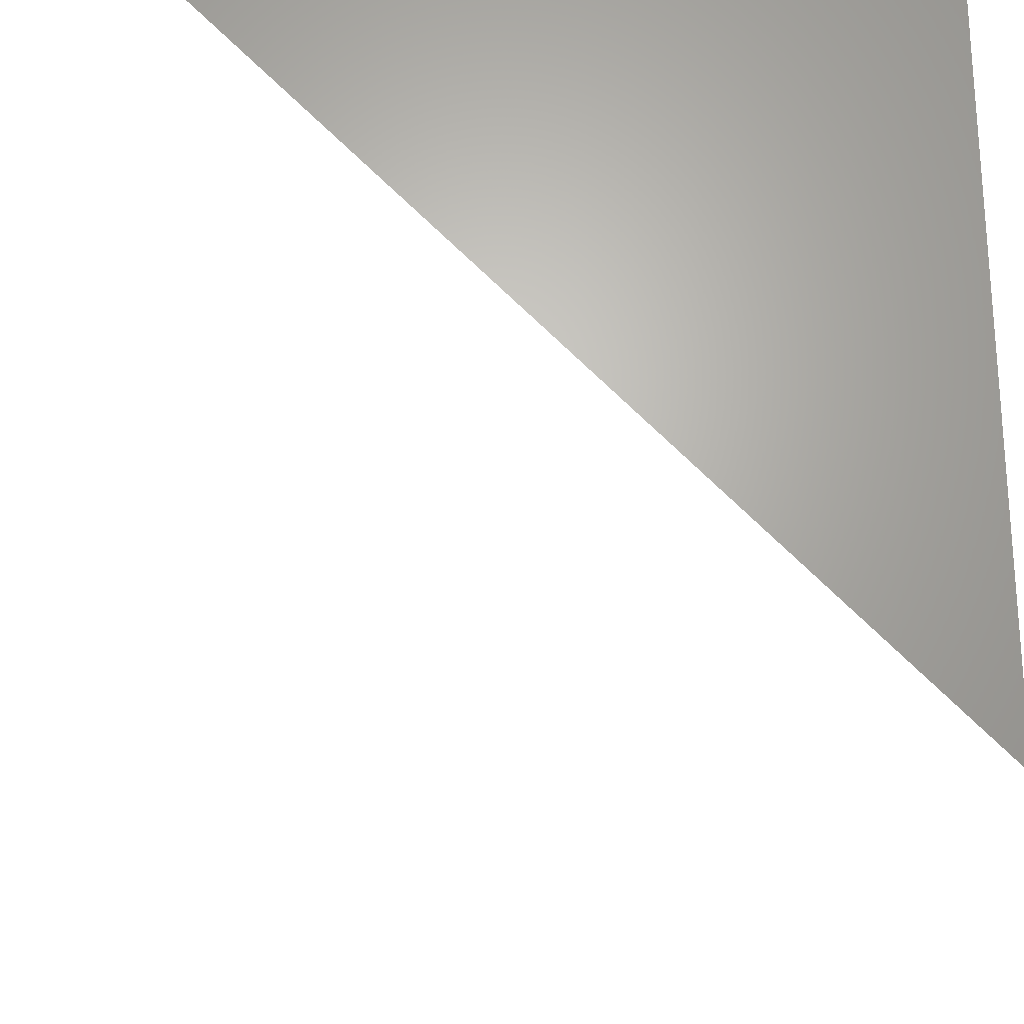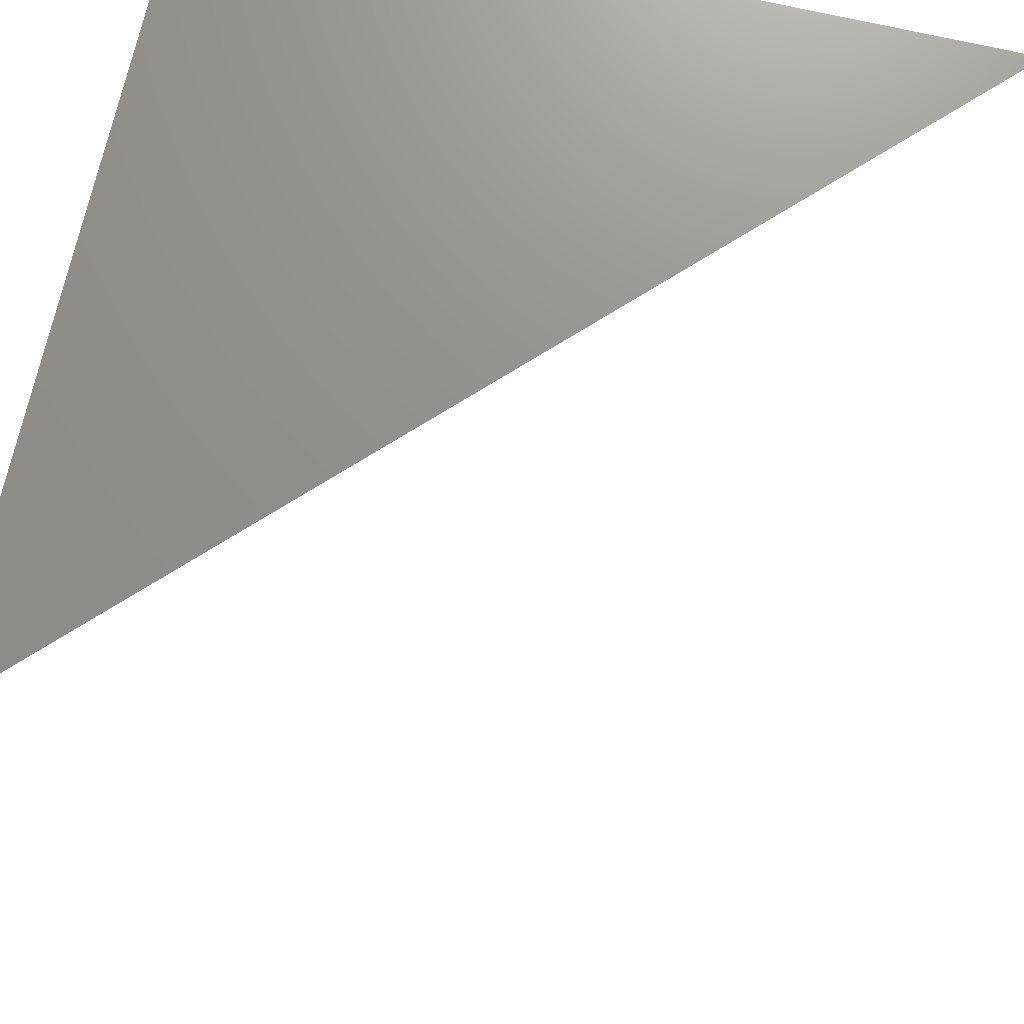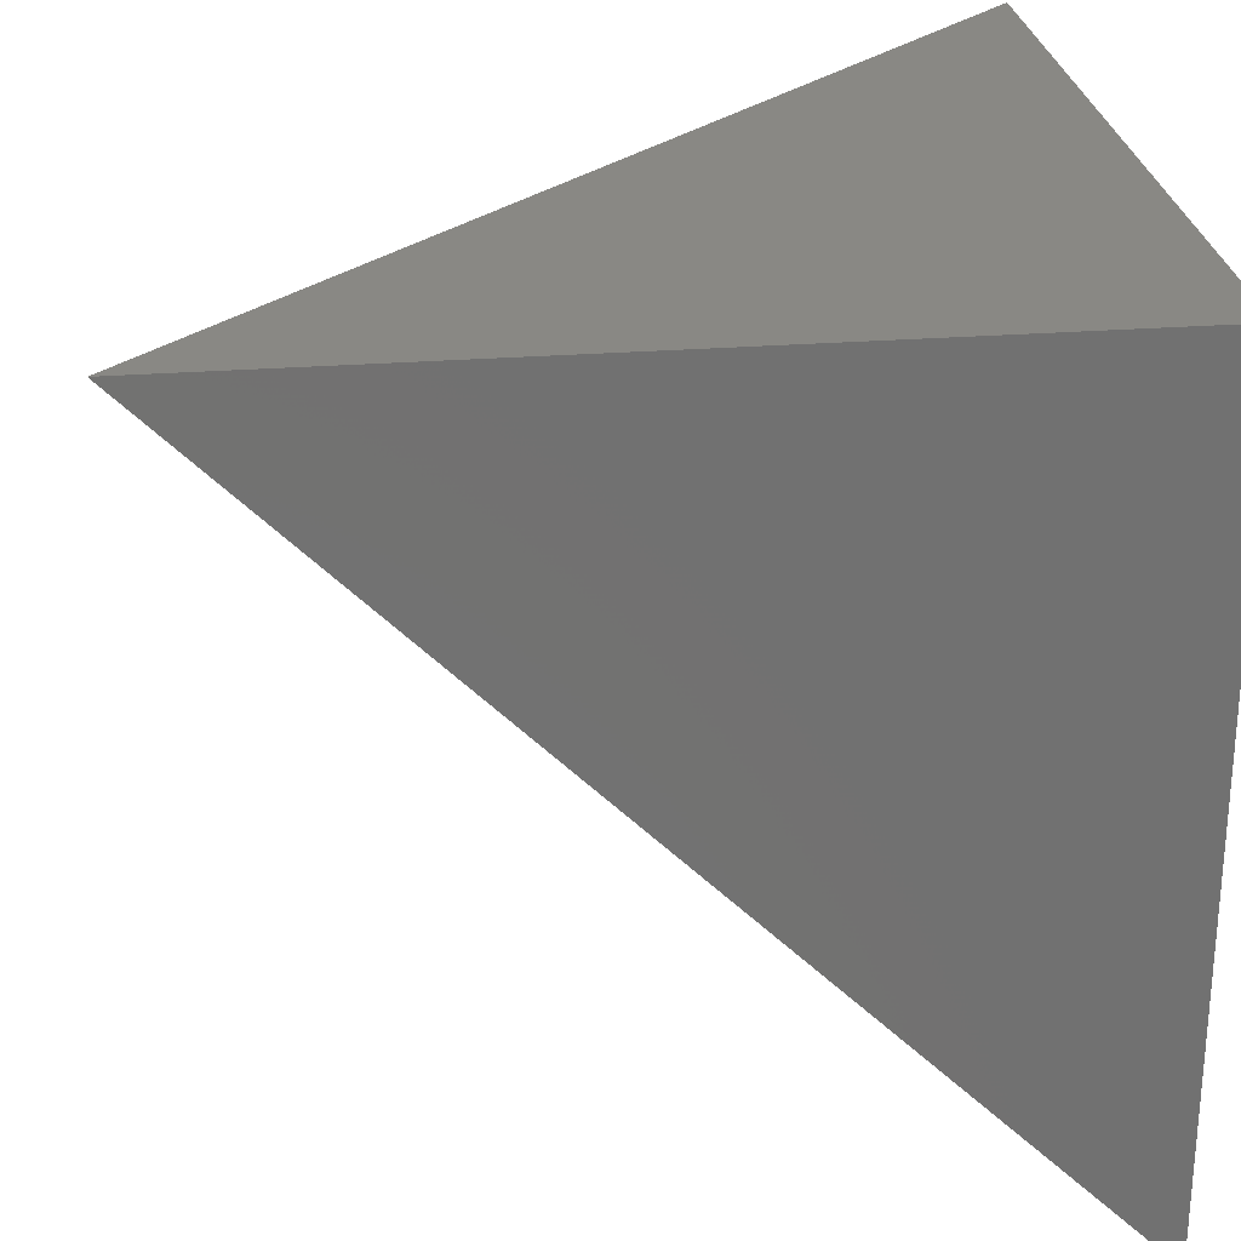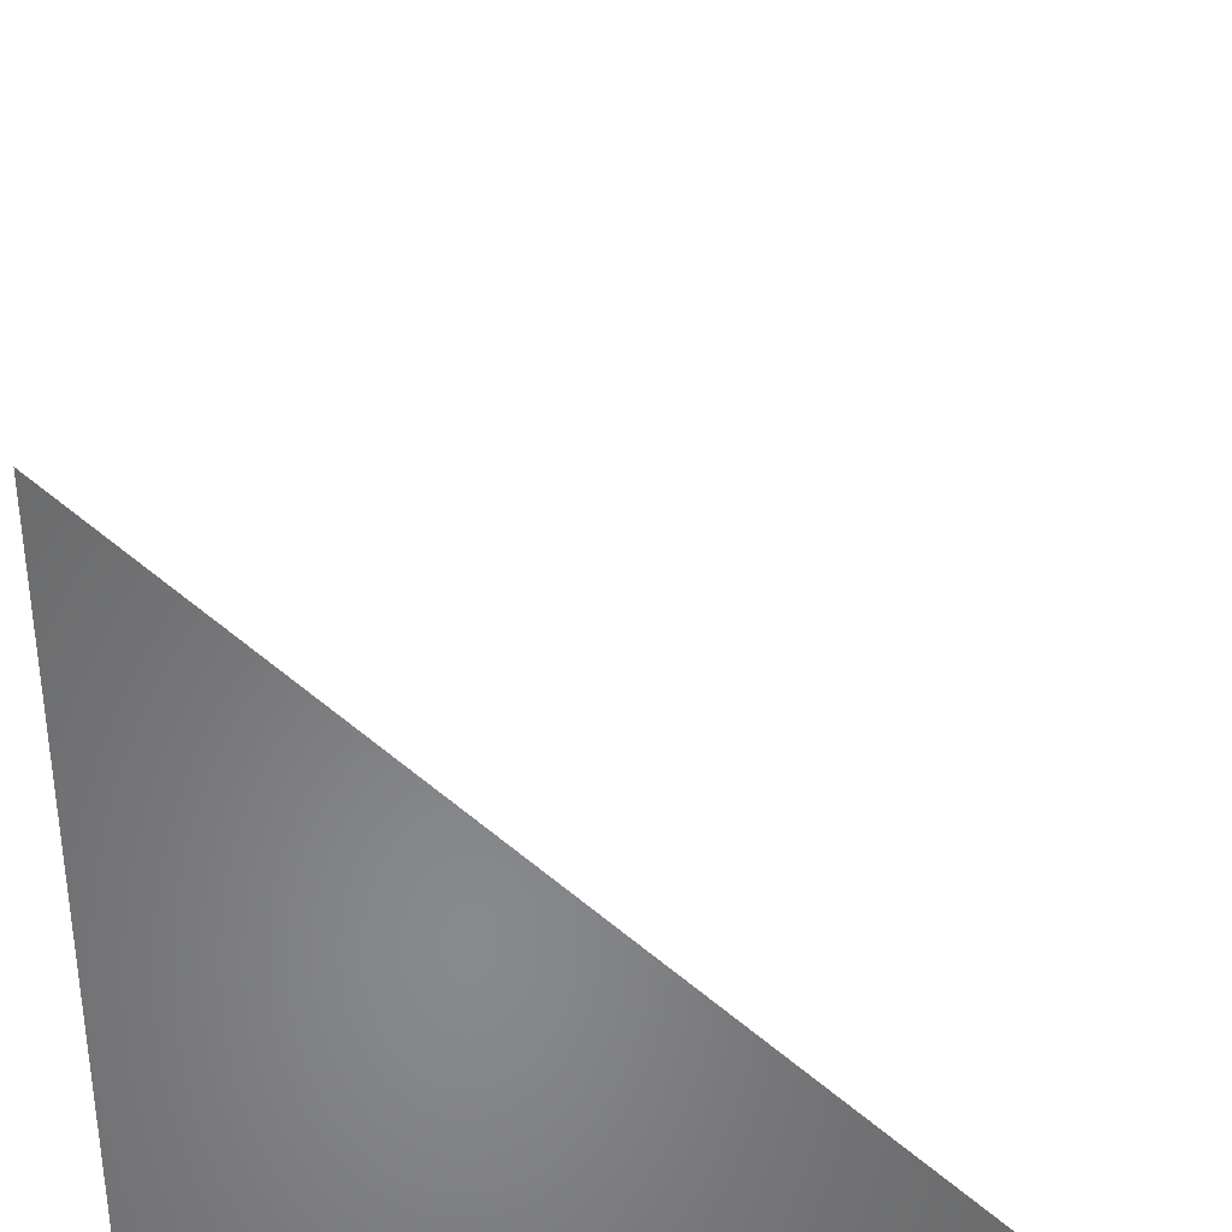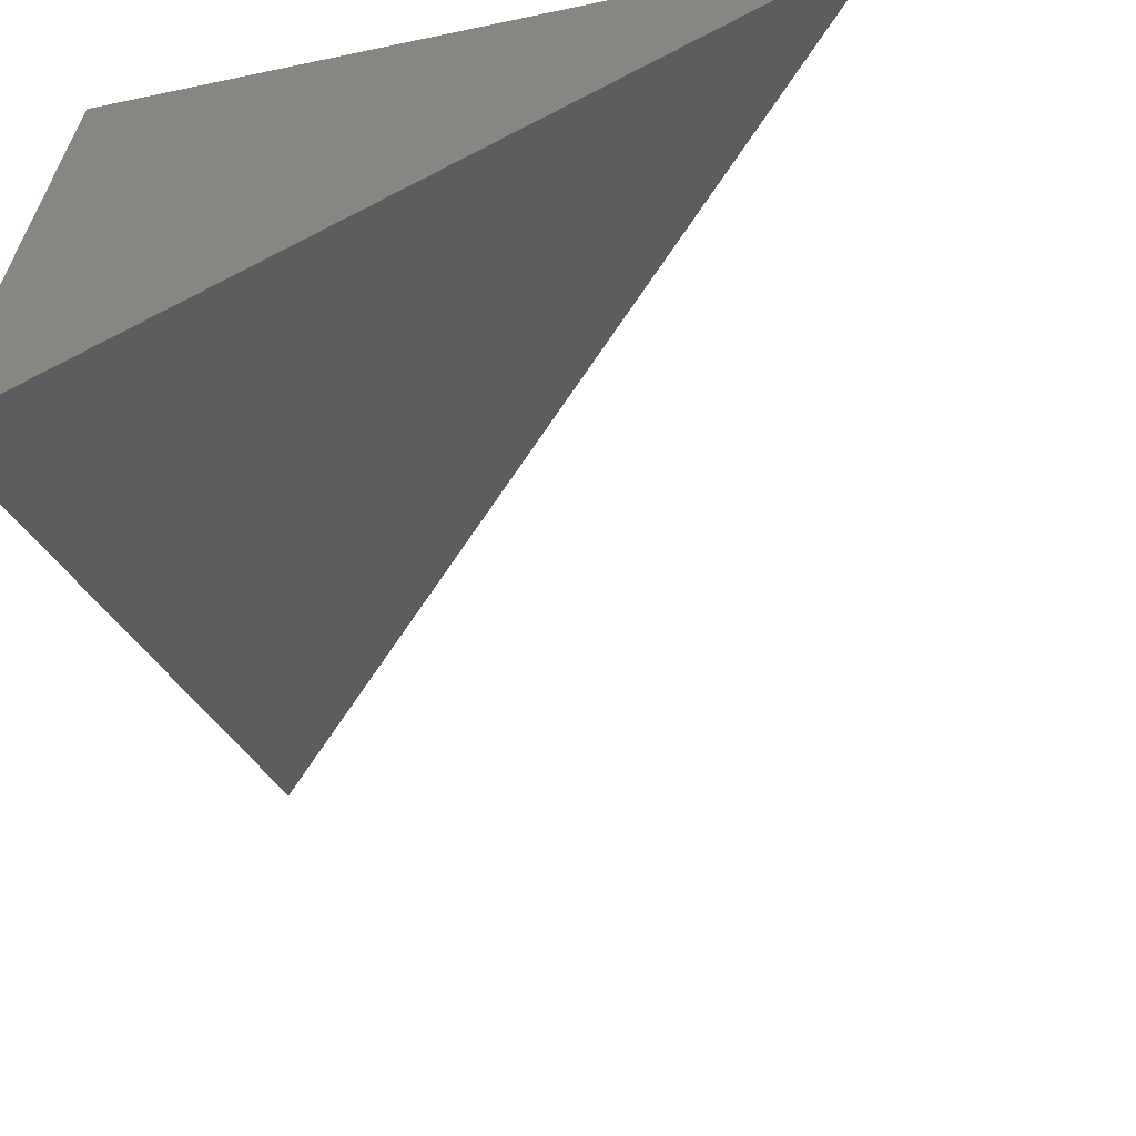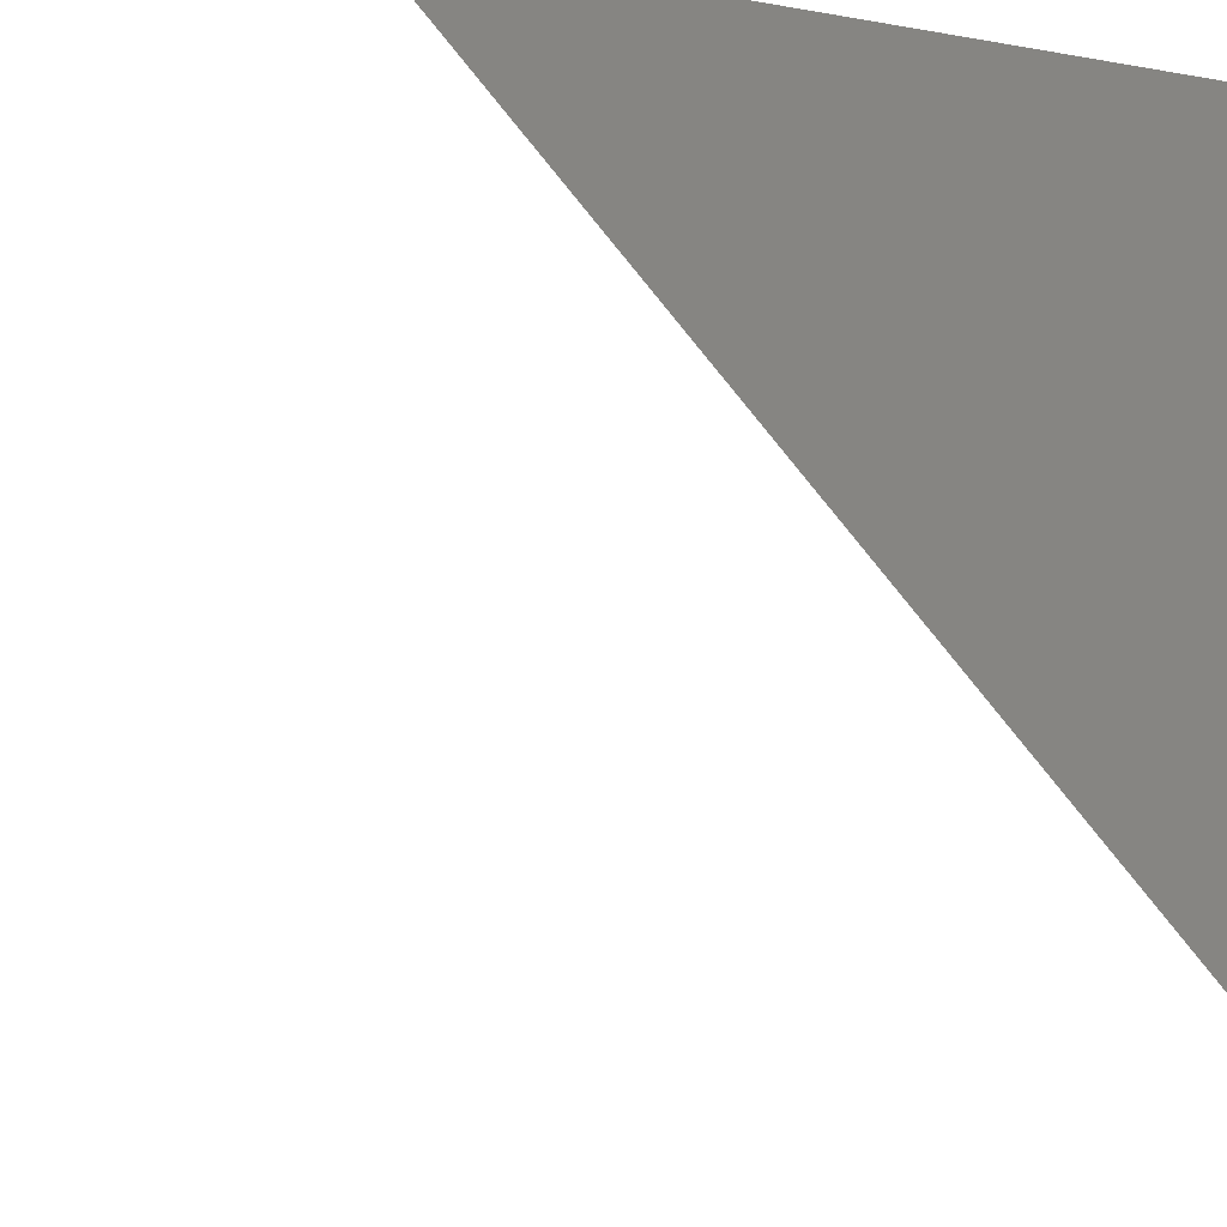
<metadata>
{"format":"stl","ext":"stl","renderer":"f3d","projection":"perspective","resolution":1024,"background":"white","views":[{"elev":-23.9,"azim":86.2,"up":"+Y"},{"elev":72.3,"azim":-77.2,"up":"+Y"},{"elev":26.5,"azim":83.0,"up":"+Y"},{"elev":-55.1,"azim":-90.0,"up":"+Z"},{"elev":-64.0,"azim":-168.0,"up":"+Y"},{"elev":-7.9,"azim":63.1,"up":"+Y"}]}
</metadata>
<code>
# stl→obj: 4 verts, 4 faces
v 1000 -1000 -1000
v -1000 1000 -1000
v 1000 1000 -1000
v 1000 1000 1000
f 1 2 3
f 1 4 2
f 3 2 4
f 1 3 4

</code>
